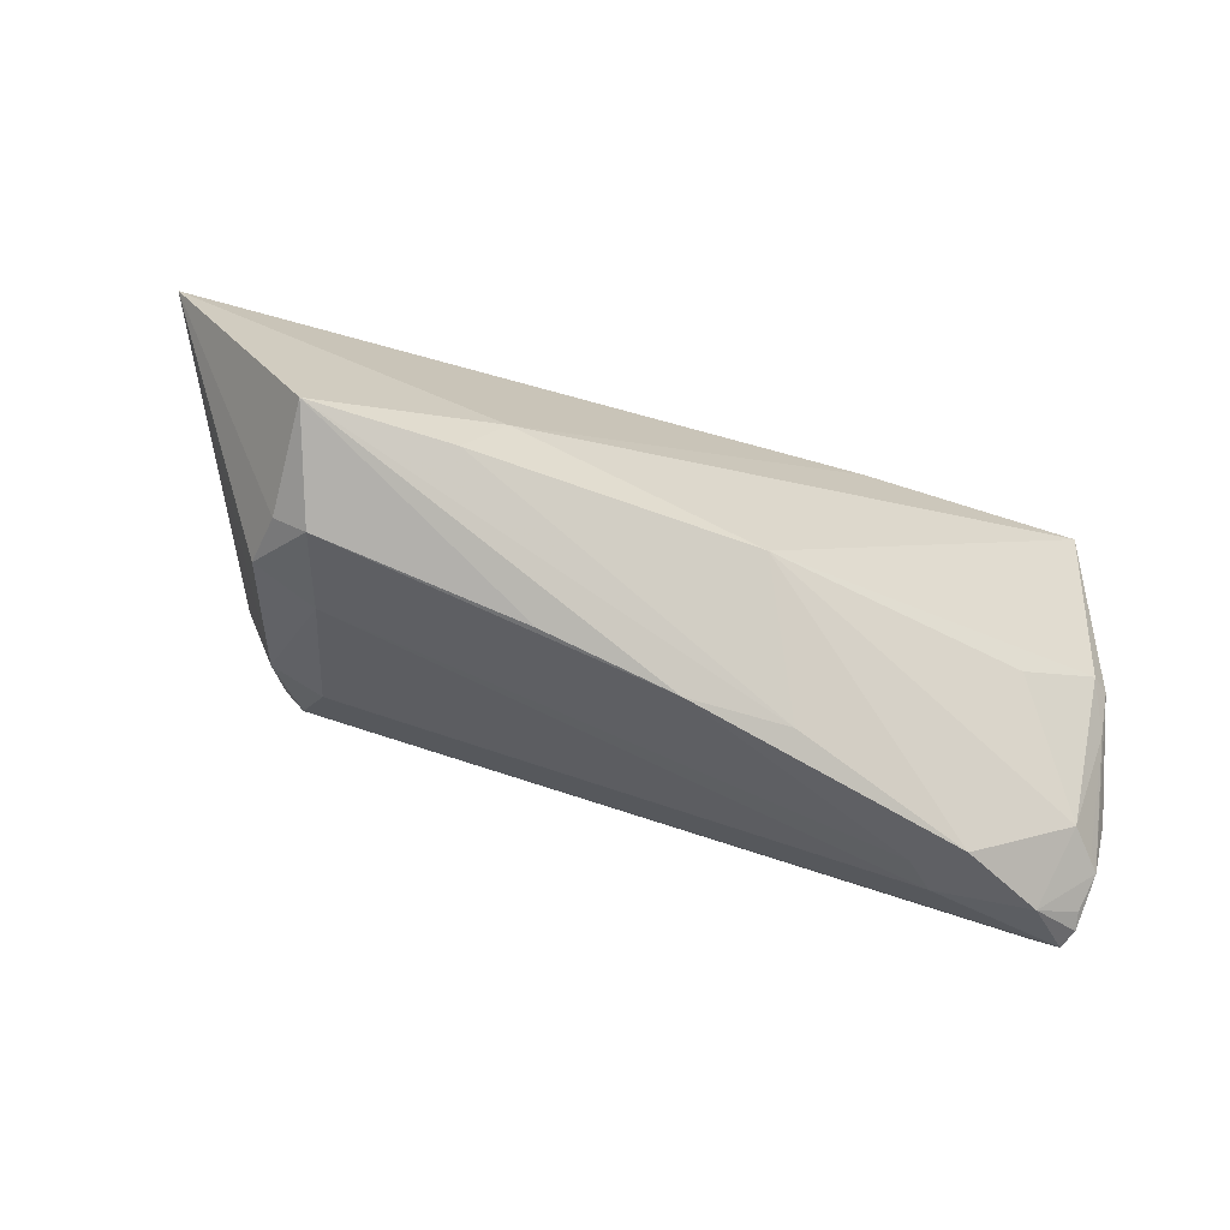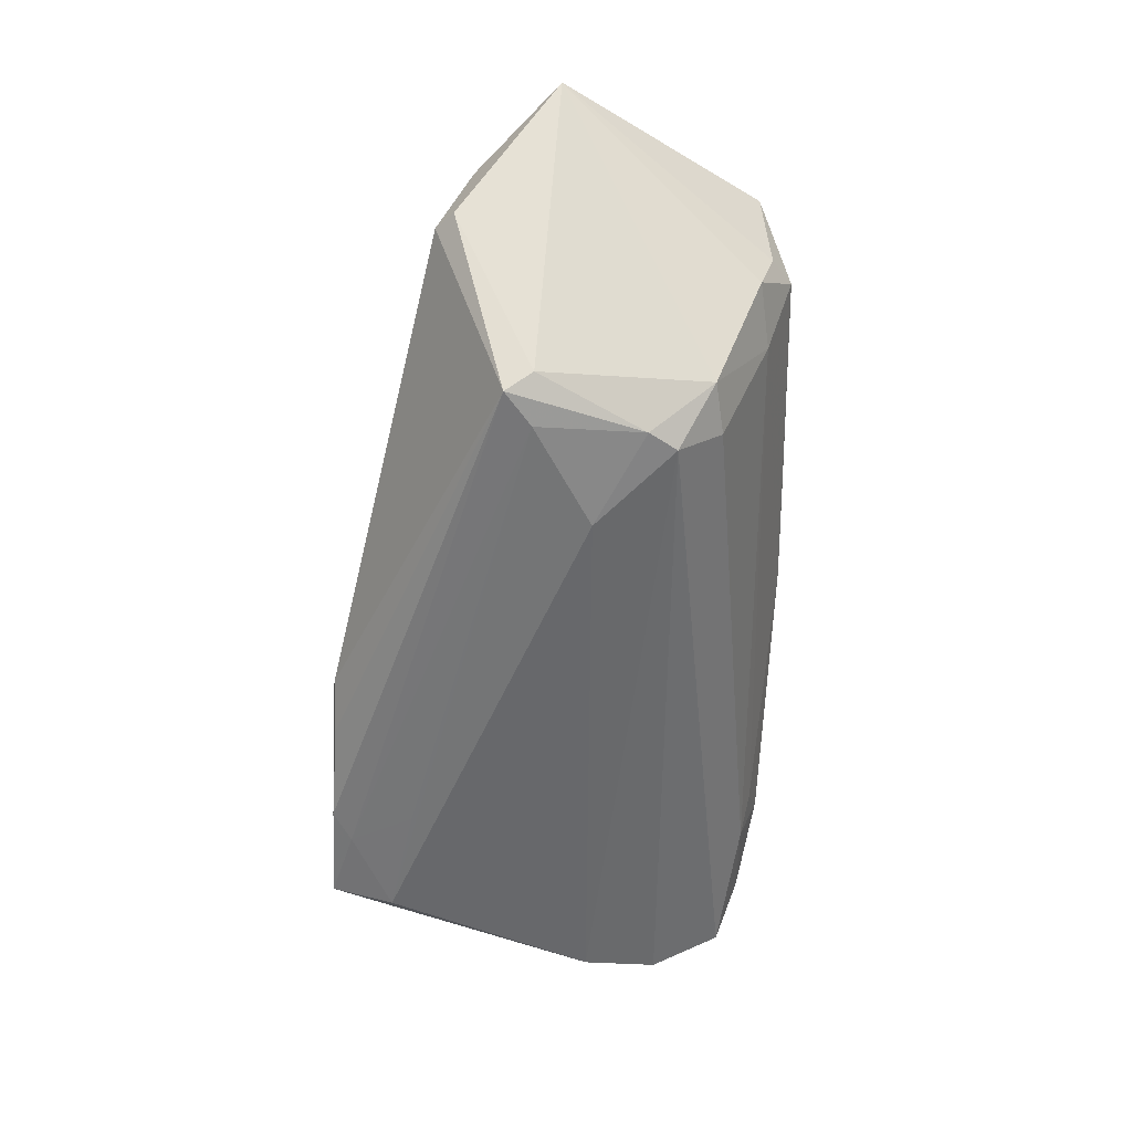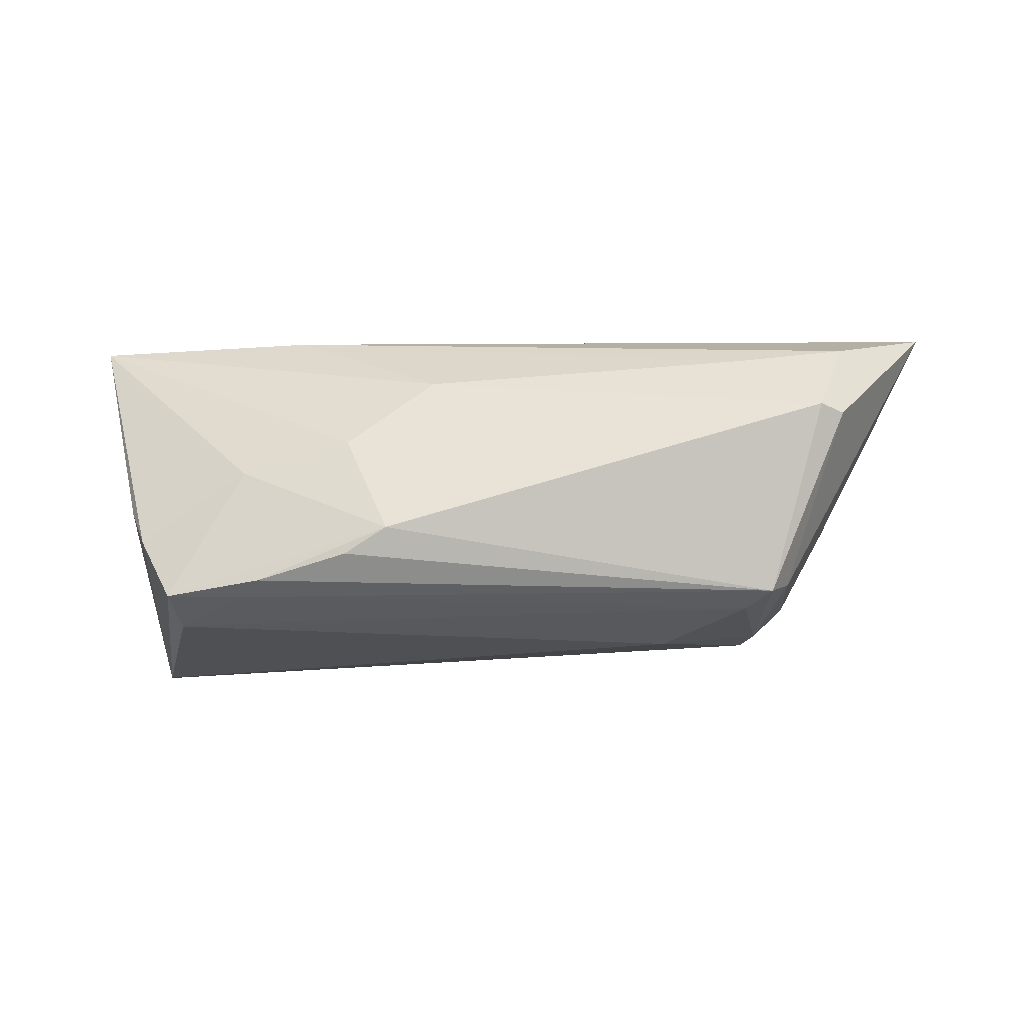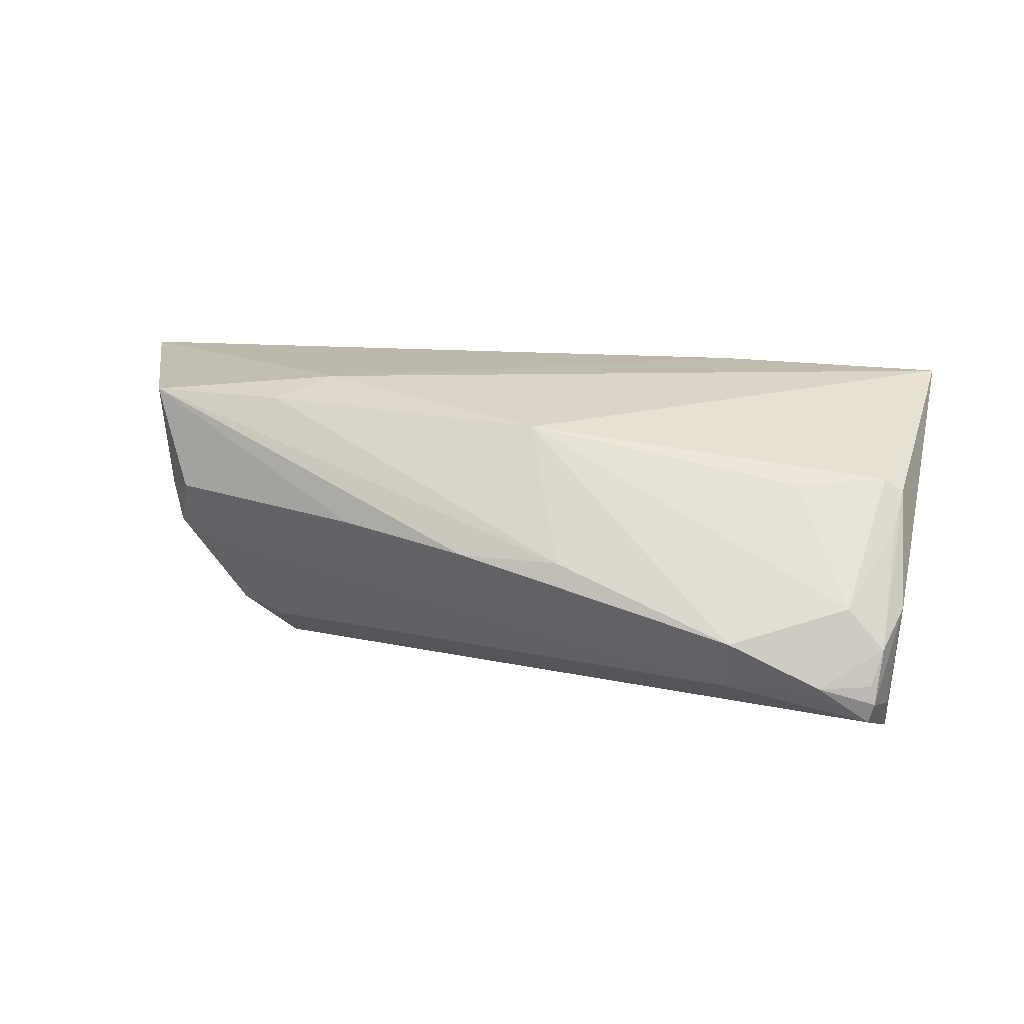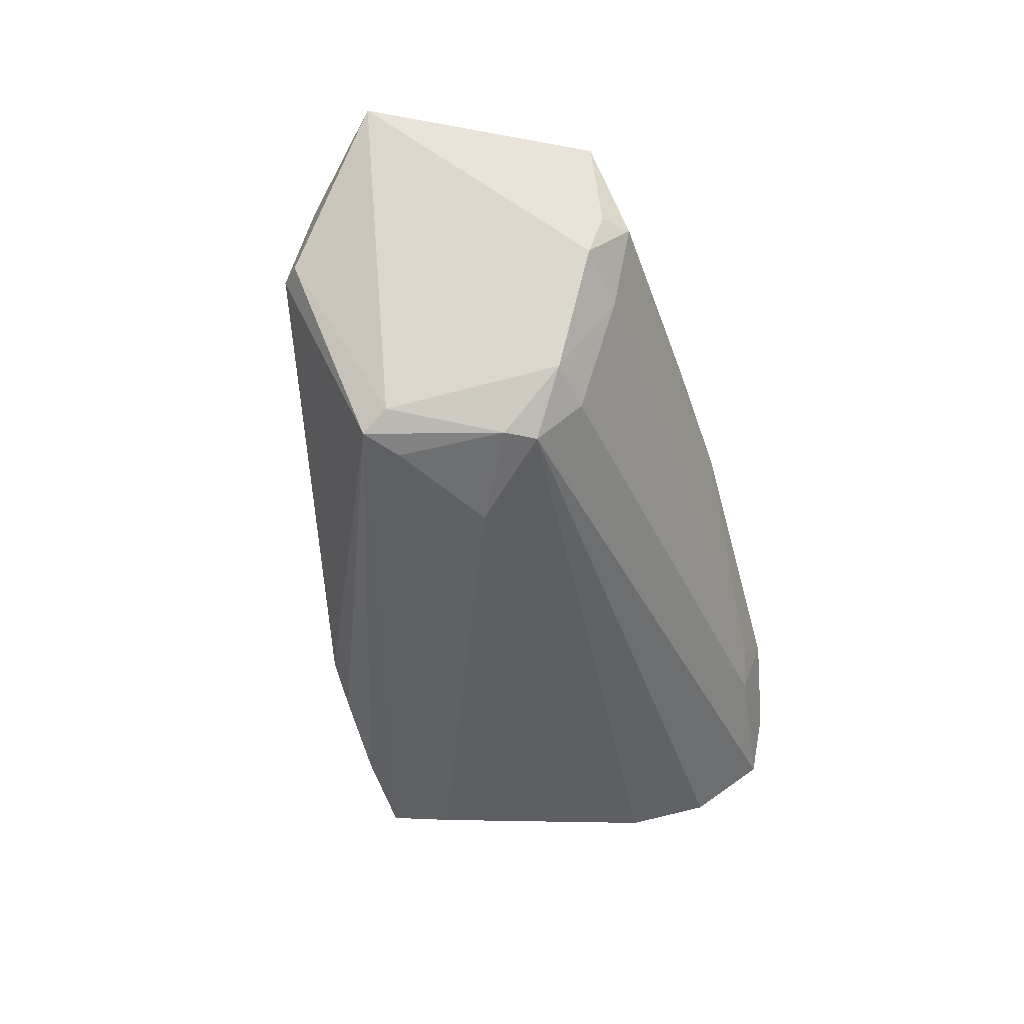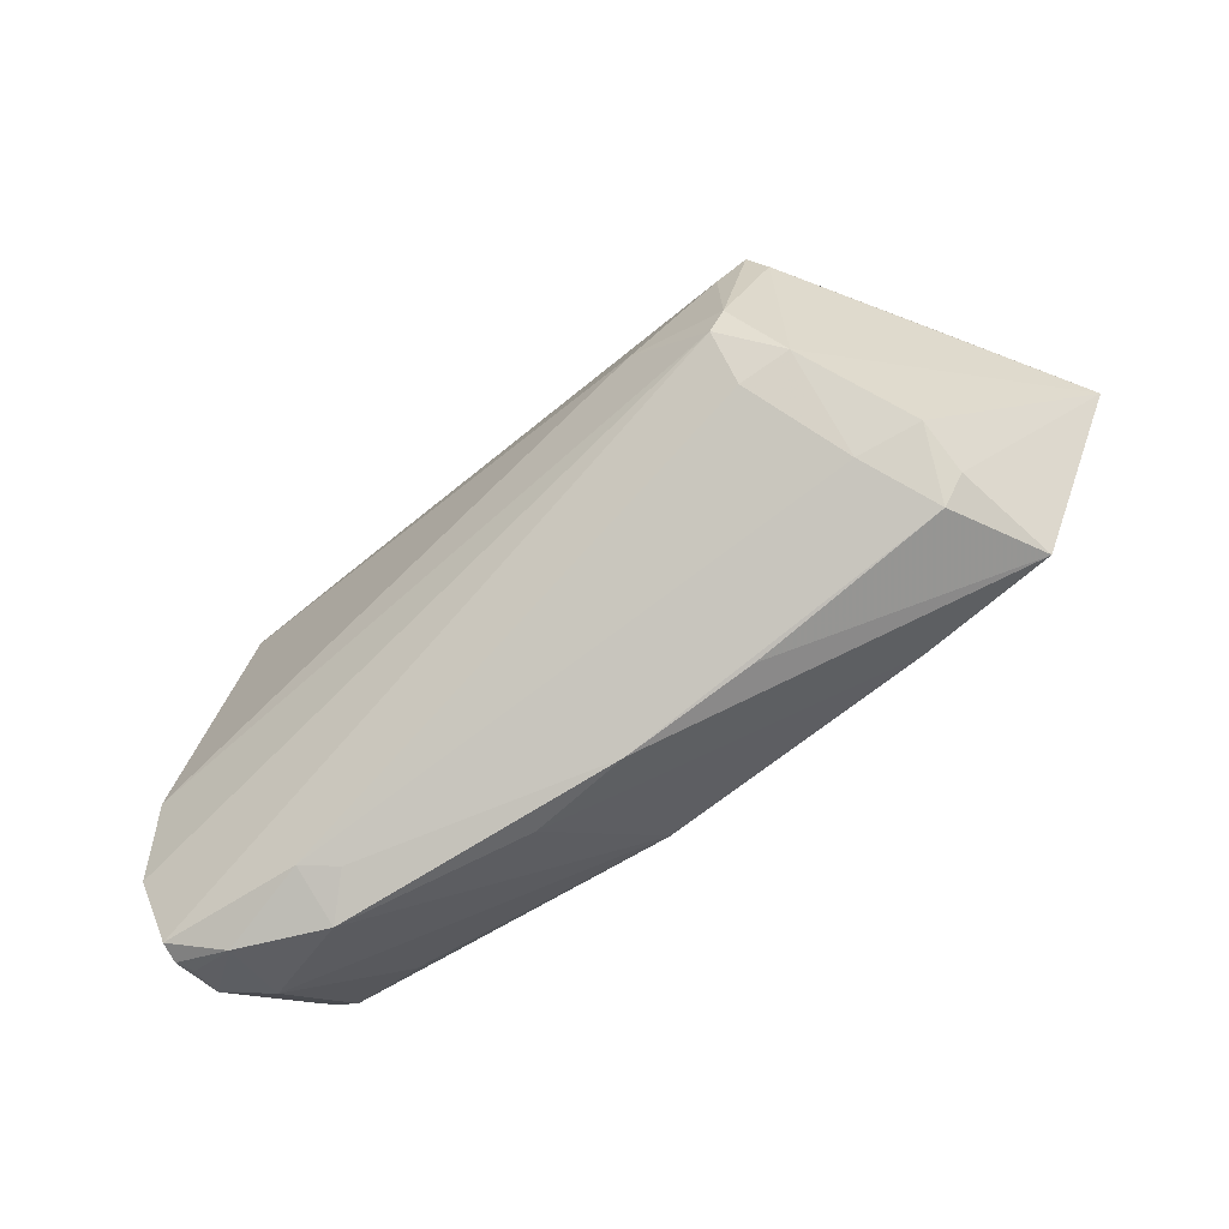
<metadata>
{"format":"obj","ext":"obj","renderer":"f3d","projection":"perspective","resolution":1024,"background":"white","views":[{"elev":-63.6,"azim":-22.6,"up":"+Y"},{"elev":-55.4,"azim":-92.7,"up":"+Z"},{"elev":-26.8,"azim":-164.4,"up":"+Z"},{"elev":24.8,"azim":22.4,"up":"+Z"},{"elev":-45.4,"azim":-74.8,"up":"+Z"},{"elev":-76.2,"azim":-139.7,"up":"+Y"}]}
</metadata>
<code>
v 0.05261 -0.02513 -0.008881
v -0.0401 -0.02379 -0.00144
v -0.02719 -0.002693 -0.02286
v 0.0522 -0.01083 -0.01313
v -0.03542 -0.01784 -0.01454
v -0.04569 0.004874 -0.01957
v 0.03453 -0.02719 -0.006506
v 0.0408 0.02609 -0.00745
v 0.05073 -0.00455 0.01408
v 0.02339 0.02863 -0.004944
v 0.05319 -0.02207 3.028e-05
v 0.03529 -0.02985 0.0009908
v 0.05093 -0.009383 0.01079
v -0.05578 0.01499 -0.0001267
v -0.04197 -0.01656 -0.01371
v 0.0193 0.02042 0.01974
v 0.03316 0.02863 -0.02188
v -0.03995 0.004869 -0.02218
v 0.02052 0.02857 -0.02112
v -0.04957 -0.02349 0.02052
v -0.03233 -0.02137 0.02094
v 0.04859 0.02342 0.02094
v 0.01955 0.01825 -0.02268
v 0.03807 -0.01055 0.01535
v -0.03642 -0.01219 -0.02027
v -0.05332 0.01722 0.0004857
v 0.0488 -0.005938 -0.01846
v 0.05369 -0.01881 -0.009214
v -0.0183 -0.02881 0.007869
v -0.001248 -0.0298 0.006689
v -0.04809 -0.02234 0.0004219
v 0.05318 -0.01589 -0.01423
v -0.05604 0.01302 0.01056
v 0.02408 0.02615 -0.02204
v 0.05323 -0.02504 -0.006257
v 0.0466 -0.02777 -0.003987
v -0.04412 -0.02707 0.008192
v 0.002917 0.02863 -0.01568
v -0.04411 0.008271 -0.02161
v -0.04778 -0.02429 0.00707
v -0.04193 0.01624 0.009313
v 0.03048 -0.02819 -0.003334
v -0.02767 -0.0131 0.02188
v 0.008601 0.02832 -0.01864
v 0.05399 -0.01526 0.002897
v -0.001708 0.02399 0.007747
v 0.0484 -0.004921 0.01564
v 0.04832 -0.02167 0.004631
v 0.05251 -0.02463 -0.004052
v 0.0117 -0.02845 0.007212
v 0.03806 0.02779 -0.01295
v -0.06589 0.002682 0.01657
v 0.05173 -0.02095 0.002107
v 0.009108 0.02761 -0.001708
v 0.003394 -0.01652 0.02039
v -0.03888 -0.008572 -0.02064
v 0.03443 0.02079 -0.02286
f 52 33 14
f 14 33 26
f 57 17 27
f 39 14 26
f 22 55 47
f 52 20 43
f 20 21 43
f 43 55 22
f 43 21 55
f 32 25 27
f 1 7 25
f 25 32 1
f 26 54 38
f 44 39 38
f 38 39 26
f 10 54 22
f 17 38 10
f 10 38 54
f 19 39 44
f 44 38 19
f 19 38 17
f 27 25 3
f 3 57 27
f 17 57 34
f 34 19 17
f 39 19 34
f 52 14 6
f 14 39 6
f 22 47 9
f 48 55 12
f 4 8 22
f 22 32 4
f 27 8 4
f 4 32 27
f 12 7 36
f 7 1 36
f 36 49 11
f 36 48 12
f 11 48 36
f 51 10 22
f 17 10 51
f 22 8 51
f 27 17 51
f 51 8 27
f 16 33 52
f 52 43 16
f 16 43 22
f 46 54 26
f 22 54 46
f 46 16 22
f 56 3 25
f 56 6 39
f 57 3 18
f 39 34 18
f 18 56 39
f 3 56 18
f 22 9 45
f 45 9 11
f 45 32 22
f 45 28 32
f 53 48 11
f 13 9 47
f 47 48 13
f 48 53 13
f 11 9 13
f 13 53 11
f 24 47 55
f 55 48 24
f 24 48 47
f 20 29 30
f 37 29 20
f 37 30 29
f 35 1 32
f 32 28 35
f 11 49 35
f 35 45 11
f 28 45 35
f 35 36 1
f 49 36 35
f 26 33 41
f 41 46 26
f 33 16 41
f 16 46 41
f 23 34 57
f 57 18 23
f 23 18 34
f 50 21 20
f 20 30 50
f 50 30 12
f 12 55 50
f 55 21 50
f 42 7 12
f 12 30 42
f 40 37 20
f 40 20 52
f 25 7 5
f 2 5 7
f 7 42 2
f 30 37 2
f 2 42 30
f 37 40 31
f 31 2 37
f 31 40 52
f 5 2 15
f 2 31 15
f 25 5 15
f 15 56 25
f 6 56 15
f 52 6 15
f 15 31 52

</code>
